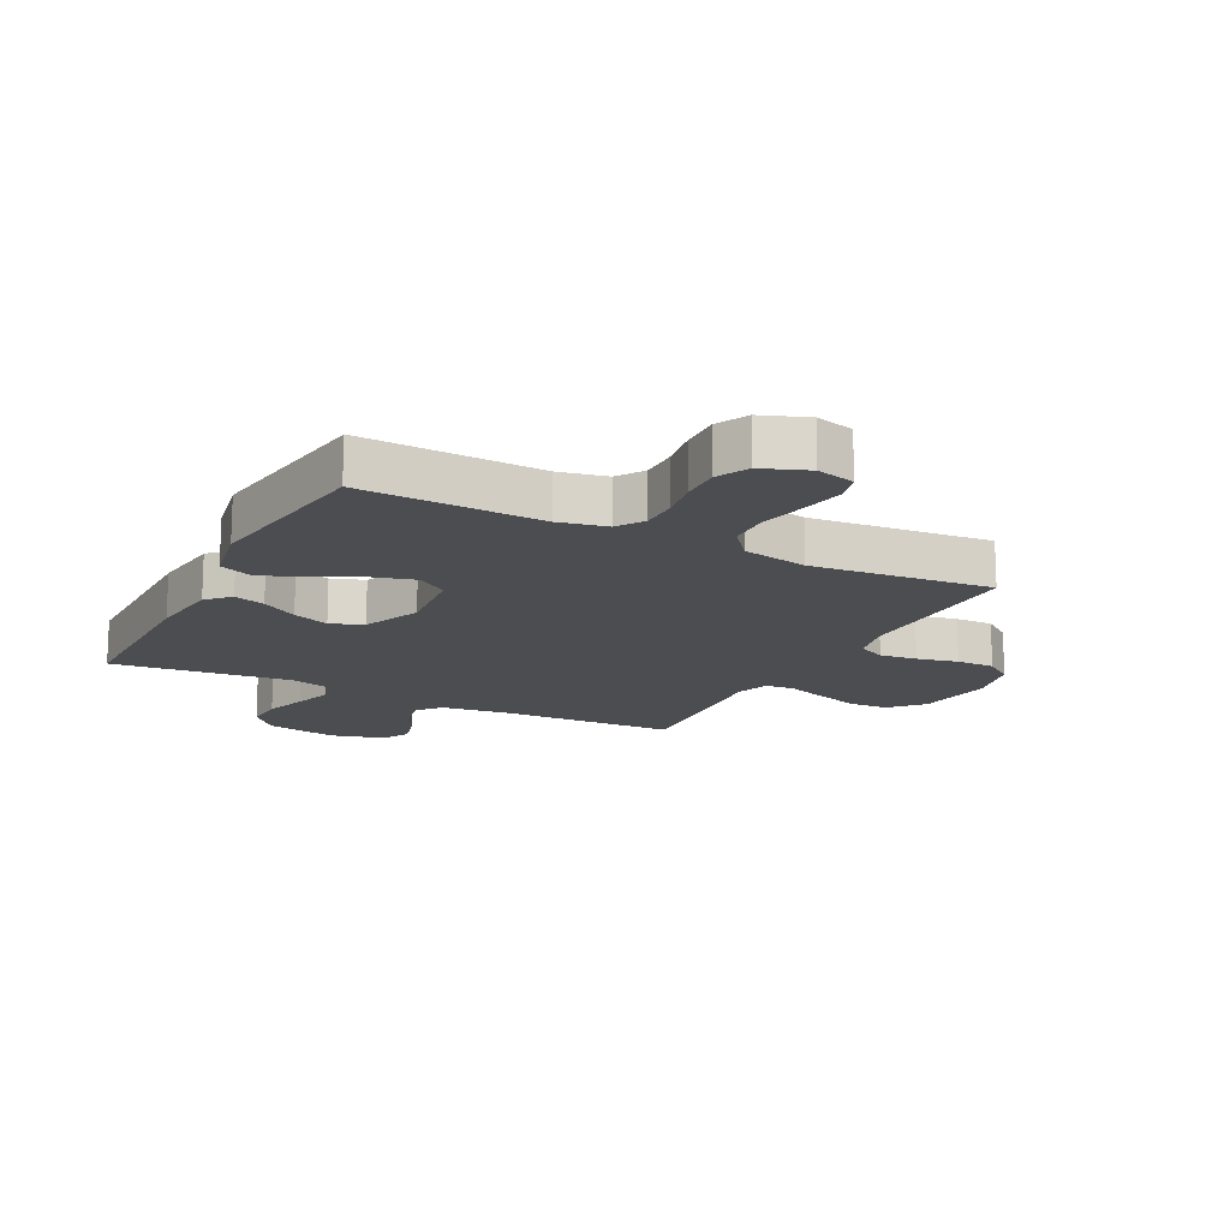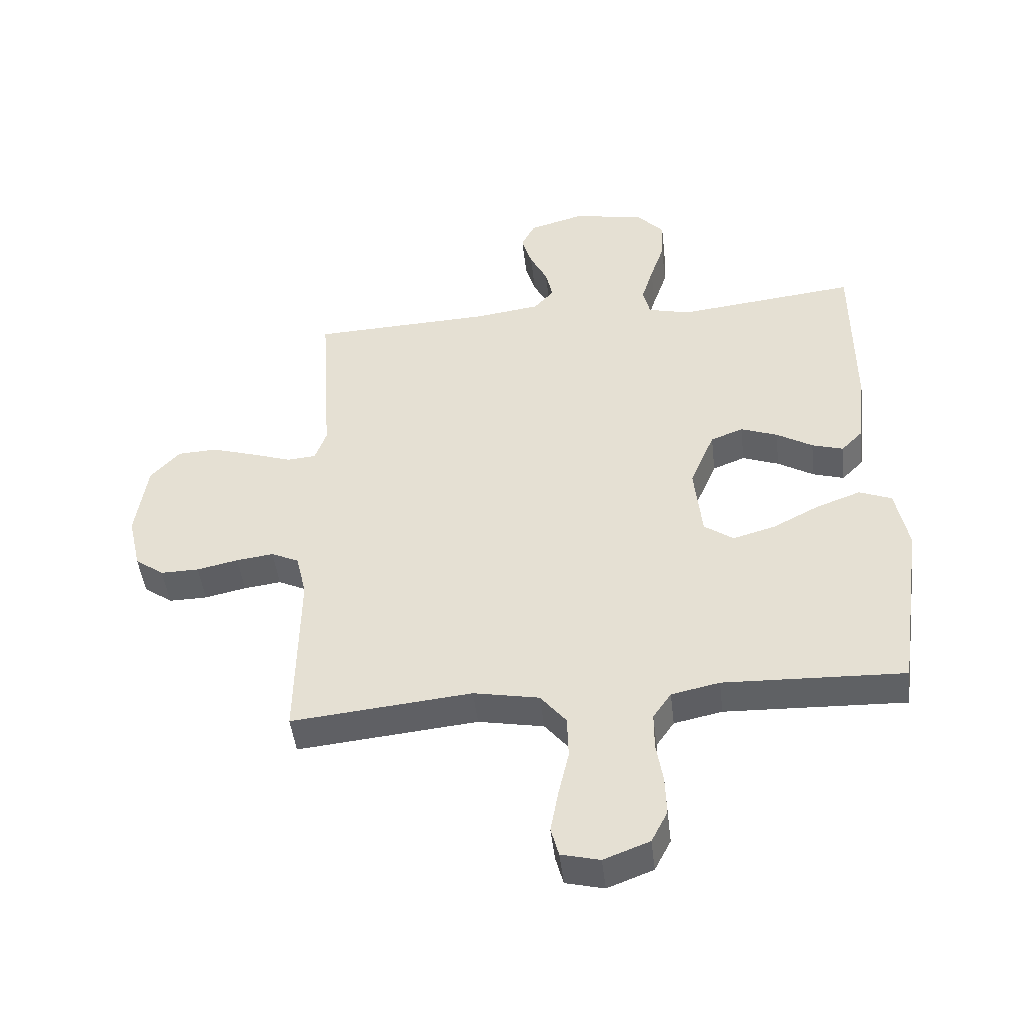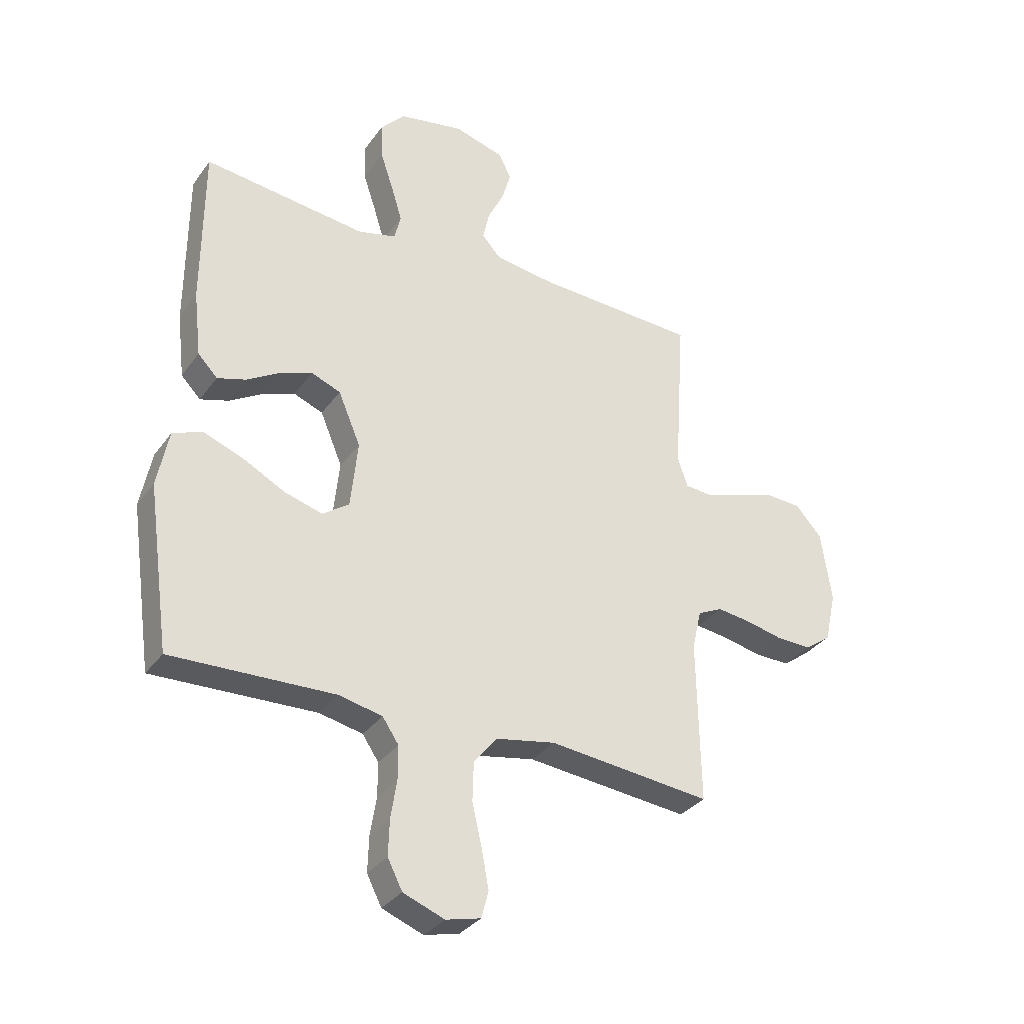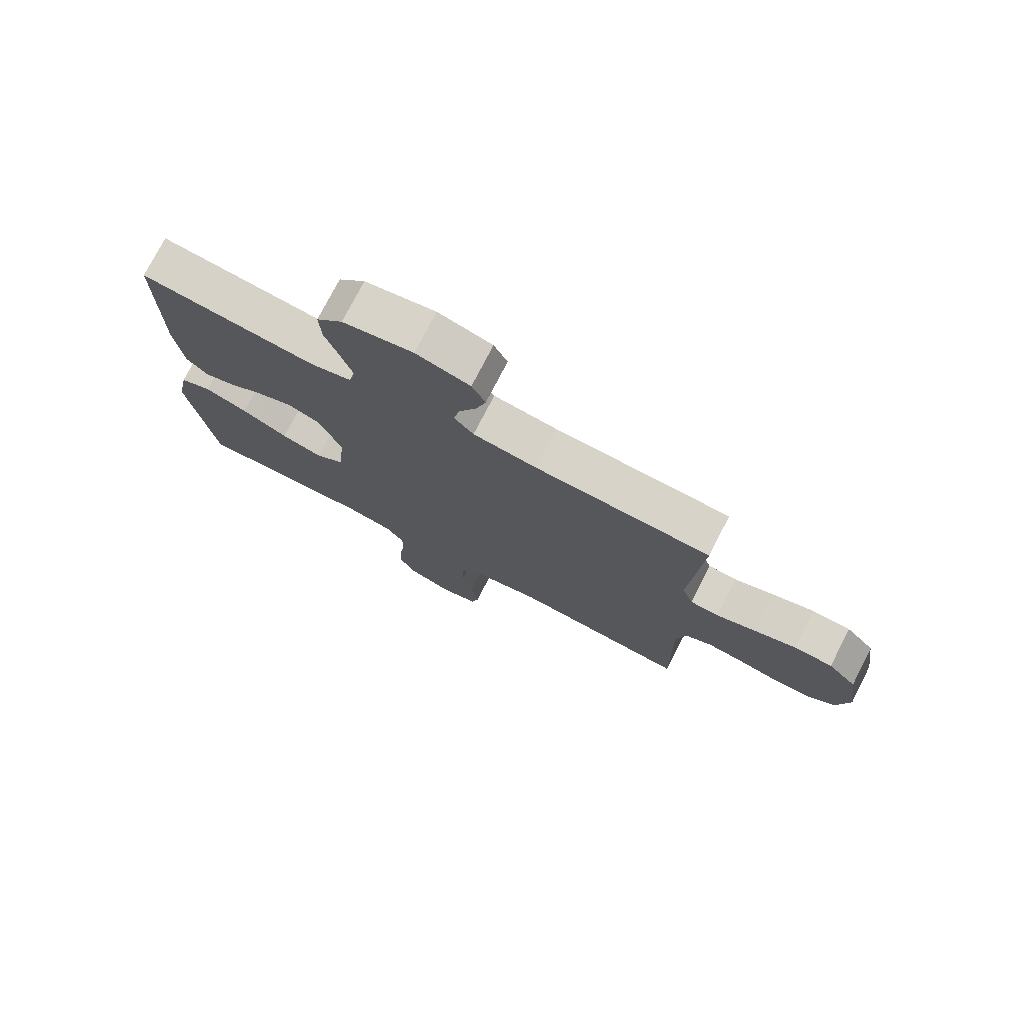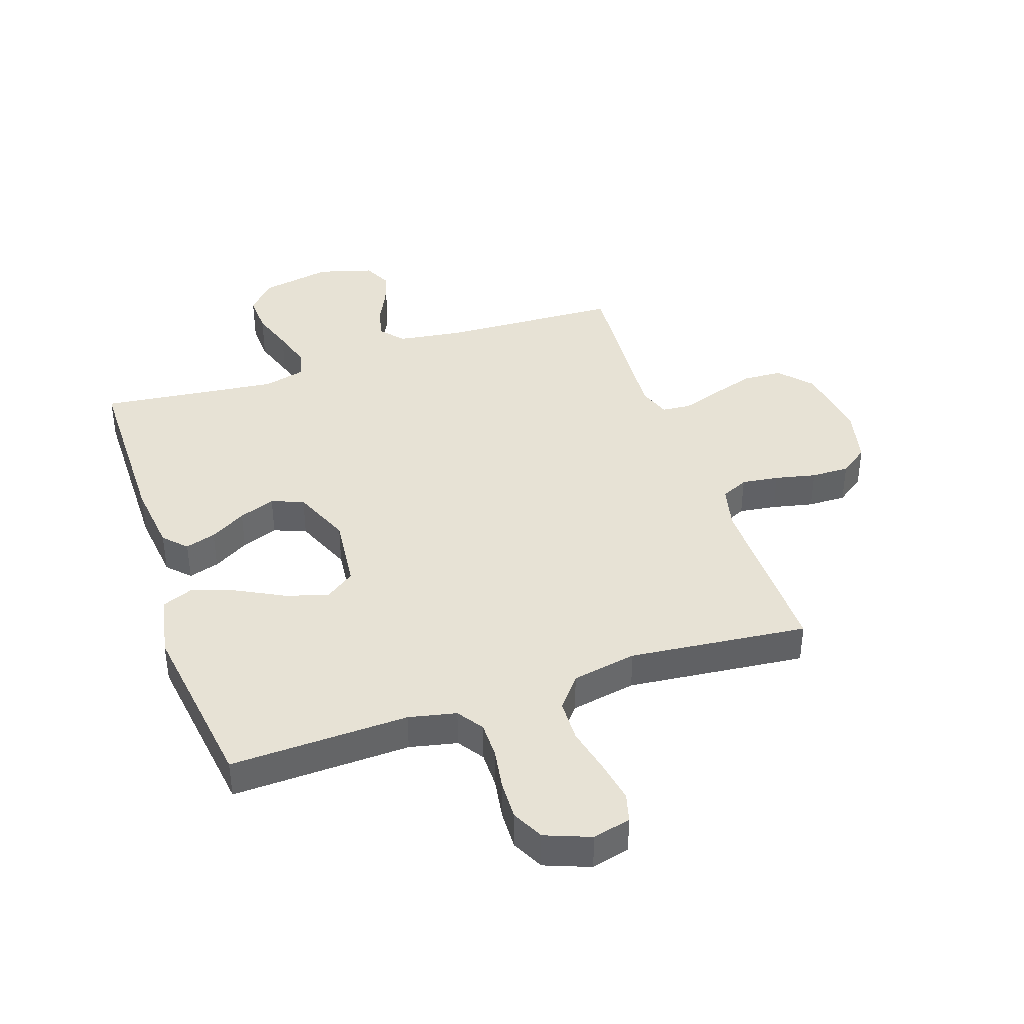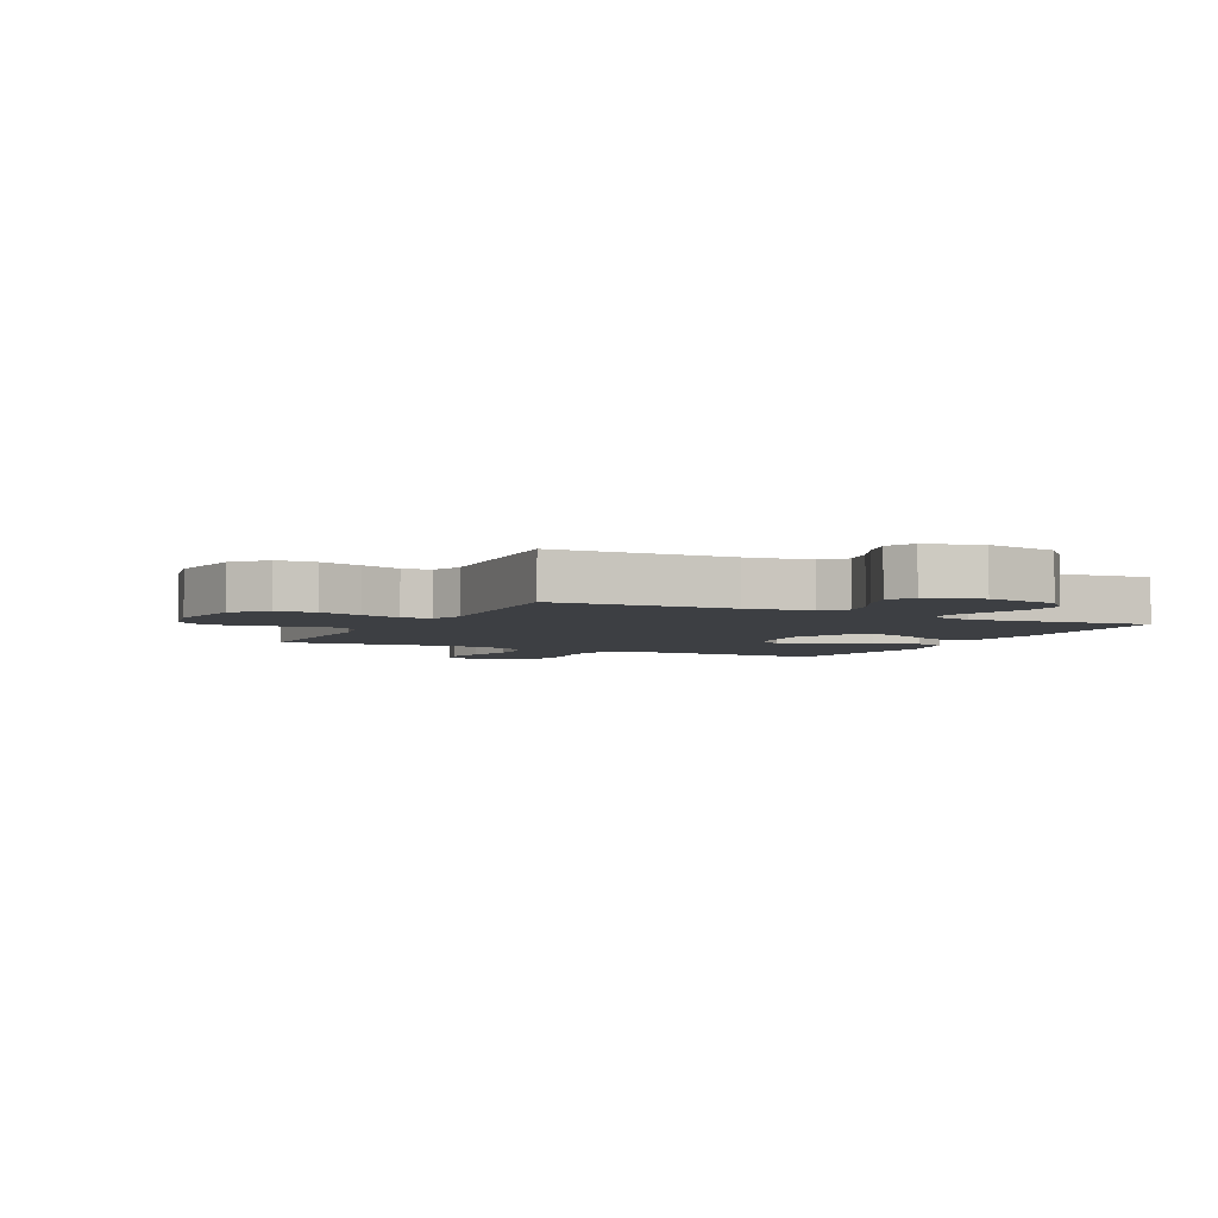
<metadata>
{"format":"obj","ext":"obj","renderer":"f3d","projection":"perspective","resolution":1024,"background":"white","views":[{"elev":-15.6,"azim":152.7,"up":"+Y"},{"elev":-46.8,"azim":6.6,"up":"+Z"},{"elev":-33.1,"azim":149.8,"up":"+Z"},{"elev":76.1,"azim":-152.8,"up":"+Z"},{"elev":40.1,"azim":161.5,"up":"+Y"},{"elev":-4.1,"azim":-26.5,"up":"+Y"}]}
</metadata>
<code>
v 0.5 0.07 -0.5
v 0.2 0.07 -0.489
v 0.12 0.07 -0.506
v 0.09 0.07 -0.55
v 0.09 0.07 -0.612
v 0.101 0.07 -0.681
v 0.103 0.07 -0.747
v 0.076 0.07 -0.8
v 0 0.07 -0.829
v -0.064 0.07 -0.813
v -0.077 0.07 -0.764
v -0.064 0.07 -0.694
v -0.046 0.07 -0.616
v -0.048 0.07 -0.544
v -0.091 0.07 -0.491
v -0.2 0.07 -0.47
v -0.5 0.07 -0.5
v -0.495 0.07 -0.2
v -0.512 0.07 -0.126
v -0.558 0.07 -0.104
v -0.62 0.07 -0.112
v -0.689 0.07 -0.127
v -0.753 0.07 -0.128
v -0.801 0.07 -0.093
v -0.822 0.07 0
v -0.803 0.07 0.131
v -0.754 0.07 0.185
v -0.688 0.07 0.188
v -0.615 0.07 0.165
v -0.548 0.07 0.142
v -0.499 0.07 0.146
v -0.48 0.07 0.2
v -0.5 0.07 0.5
v -0.2 0.07 0.512
v -0.091 0.07 0.527
v -0.057 0.07 0.565
v -0.069 0.07 0.619
v -0.098 0.07 0.678
v -0.115 0.07 0.736
v -0.092 0.07 0.782
v 0 0.07 0.808
v 0.12 0.07 0.785
v 0.165 0.07 0.735
v 0.162 0.07 0.668
v 0.138 0.07 0.597
v 0.118 0.07 0.532
v 0.13 0.07 0.484
v 0.2 0.07 0.466
v 0.5 0.07 0.5
v 0.501 0.07 0.2
v 0.487 0.07 0.08
v 0.451 0.07 0.043
v 0.399 0.07 0.059
v 0.339 0.07 0.095
v 0.278 0.07 0.118
v 0.224 0.07 0.097
v 0.183 0.07 0
v 0.196 0.07 -0.125
v 0.245 0.07 -0.16
v 0.315 0.07 -0.14
v 0.394 0.07 -0.099
v 0.467 0.07 -0.072
v 0.521 0.07 -0.094
v 0.542 0.07 -0.2
v 0.5 0 -0.5
v 0.2 0 -0.489
v 0.12 0 -0.506
v 0.09 0 -0.55
v 0.09 0 -0.612
v 0.101 0 -0.681
v 0.103 0 -0.747
v 0.076 0 -0.8
v 0 0 -0.829
v -0.064 0 -0.813
v -0.077 0 -0.764
v -0.064 0 -0.694
v -0.046 0 -0.616
v -0.048 0 -0.544
v -0.091 0 -0.491
v -0.2 0 -0.47
v -0.5 0 -0.5
v -0.495 0 -0.2
v -0.512 0 -0.126
v -0.558 0 -0.104
v -0.62 0 -0.112
v -0.689 0 -0.127
v -0.753 0 -0.128
v -0.801 0 -0.093
v -0.822 0 0
v -0.803 0 0.131
v -0.754 0 0.185
v -0.688 0 0.188
v -0.615 0 0.165
v -0.548 0 0.142
v -0.499 0 0.146
v -0.48 0 0.2
v -0.5 0 0.5
v -0.2 0 0.512
v -0.091 0 0.527
v -0.057 0 0.565
v -0.069 0 0.619
v -0.098 0 0.678
v -0.115 0 0.736
v -0.092 0 0.782
v 0 0 0.808
v 0.12 0 0.785
v 0.165 0 0.735
v 0.162 0 0.668
v 0.138 0 0.597
v 0.118 0 0.532
v 0.13 0 0.484
v 0.2 0 0.466
v 0.5 0 0.5
v 0.501 0 0.2
v 0.487 0 0.08
v 0.451 0 0.043
v 0.399 0 0.059
v 0.339 0 0.095
v 0.278 0 0.118
v 0.224 0 0.097
v 0.183 0 0
v 0.196 0 -0.125
v 0.245 0 -0.16
v 0.315 0 -0.14
v 0.394 0 -0.099
v 0.467 0 -0.072
v 0.521 0 -0.094
v 0.542 0 -0.2
f 64 1 2
f 63 64 2
f 62 63 2
f 61 62 2
f 60 61 2
f 59 60 2 3
f 58 59 3 4
f 57 58 4
f 52 53 54
f 51 52 54
f 50 51 54
f 49 50 54
f 48 49 54
f 47 48 54 55
f 43 44 45
f 42 43 45
f 41 42 45
f 40 41 45
f 39 40 45
f 38 39 45
f 37 38 45
f 36 37 45 46
f 35 36 46 47
f 32 33 34
f 47 55 56
f 35 47 56
f 34 35 56
f 32 34 56
f 31 32 56
f 28 29 30
f 27 28 30
f 26 27 30
f 25 26 30
f 24 25 30
f 23 24 30
f 22 23 30
f 21 22 30
f 16 17 18
f 15 16 18 19
f 11 12 13
f 10 11 13
f 9 10 13
f 8 9 13
f 7 8 13
f 6 7 13
f 5 6 13
f 4 5 13 14
f 57 4 14 15
f 31 56 57
f 30 31 57
f 21 30 57
f 20 21 57
f 19 20 57
f 15 19 57
f 66 65 128
f 66 128 127
f 66 127 126
f 66 126 125
f 66 125 124
f 67 66 124 123
f 68 67 123 122
f 68 122 121
f 118 117 116
f 118 116 115
f 118 115 114
f 118 114 113
f 118 113 112
f 119 118 112 111
f 109 108 107
f 109 107 106
f 109 106 105
f 109 105 104
f 109 104 103
f 109 103 102
f 109 102 101
f 110 109 101 100
f 111 110 100 99
f 98 97 96
f 120 119 111
f 120 111 99
f 120 99 98
f 120 98 96
f 120 96 95
f 94 93 92
f 94 92 91
f 94 91 90
f 94 90 89
f 94 89 88
f 94 88 87
f 94 87 86
f 94 86 85
f 82 81 80
f 83 82 80 79
f 77 76 75
f 77 75 74
f 77 74 73
f 77 73 72
f 77 72 71
f 77 71 70
f 77 70 69
f 78 77 69 68
f 79 78 68 121
f 121 120 95
f 121 95 94
f 121 94 85
f 121 85 84
f 121 84 83
f 121 83 79
f 1 65 66 2
f 2 66 67 3
f 3 67 68 4
f 4 68 69 5
f 5 69 70 6
f 6 70 71 7
f 7 71 72 8
f 8 72 73 9
f 9 73 74 10
f 10 74 75 11
f 11 75 76 12
f 12 76 77 13
f 13 77 78 14
f 14 78 79 15
f 15 79 80 16
f 16 80 81 17
f 17 81 82 18
f 18 82 83 19
f 19 83 84 20
f 20 84 85 21
f 21 85 86 22
f 22 86 87 23
f 23 87 88 24
f 24 88 89 25
f 25 89 90 26
f 26 90 91 27
f 27 91 92 28
f 28 92 93 29
f 29 93 94 30
f 30 94 95 31
f 31 95 96 32
f 32 96 97 33
f 33 97 98 34
f 34 98 99 35
f 35 99 100 36
f 36 100 101 37
f 37 101 102 38
f 38 102 103 39
f 39 103 104 40
f 40 104 105 41
f 41 105 106 42
f 42 106 107 43
f 43 107 108 44
f 44 108 109 45
f 45 109 110 46
f 46 110 111 47
f 47 111 112 48
f 48 112 113 49
f 49 113 114 50
f 50 114 115 51
f 51 115 116 52
f 52 116 117 53
f 53 117 118 54
f 54 118 119 55
f 55 119 120 56
f 56 120 121 57
f 57 121 122 58
f 58 122 123 59
f 59 123 124 60
f 60 124 125 61
f 61 125 126 62
f 62 126 127 63
f 63 127 128 64
f 64 128 65 1

</code>
